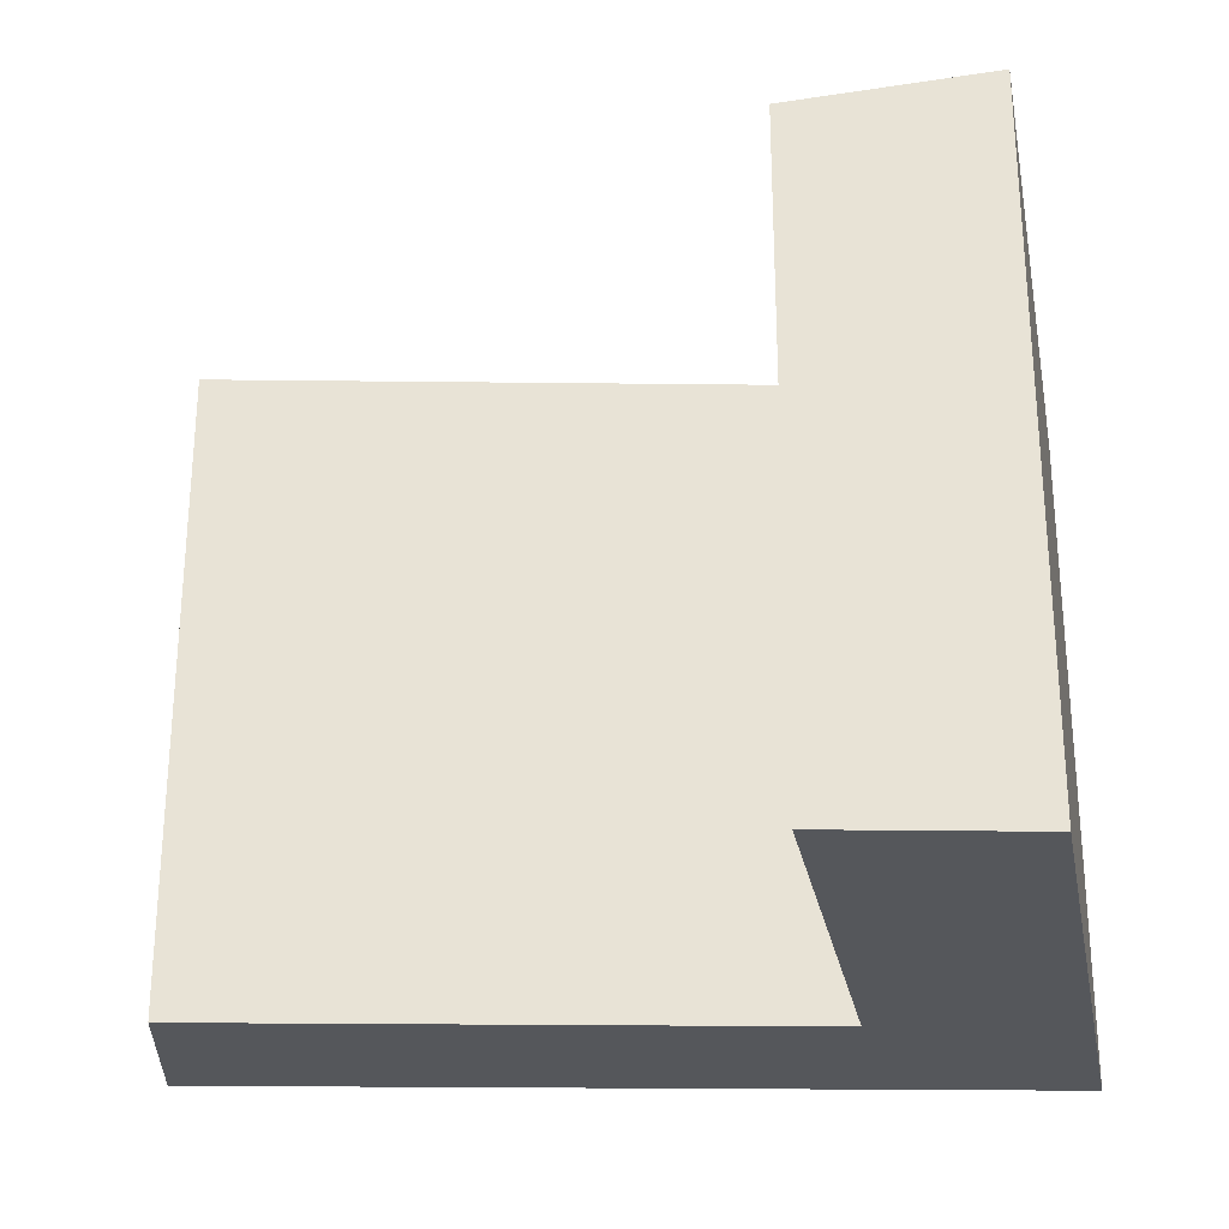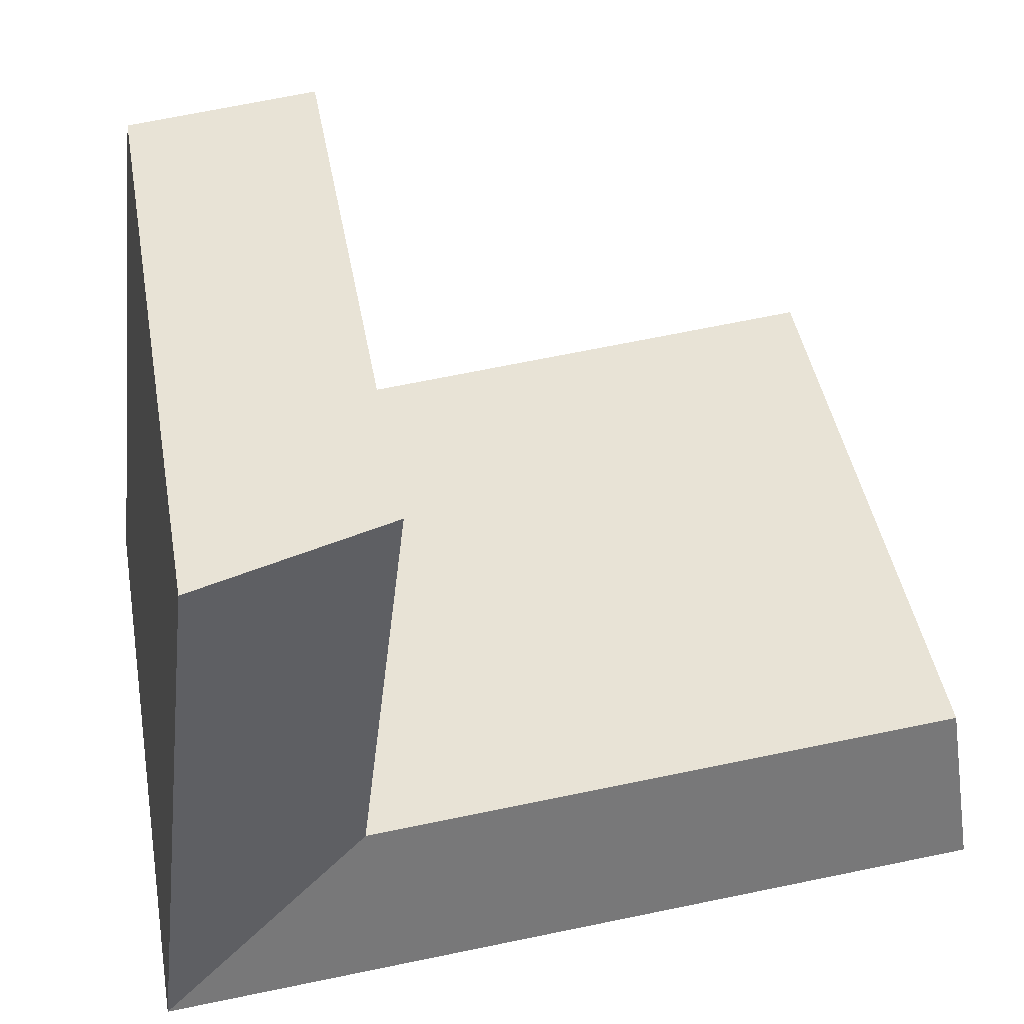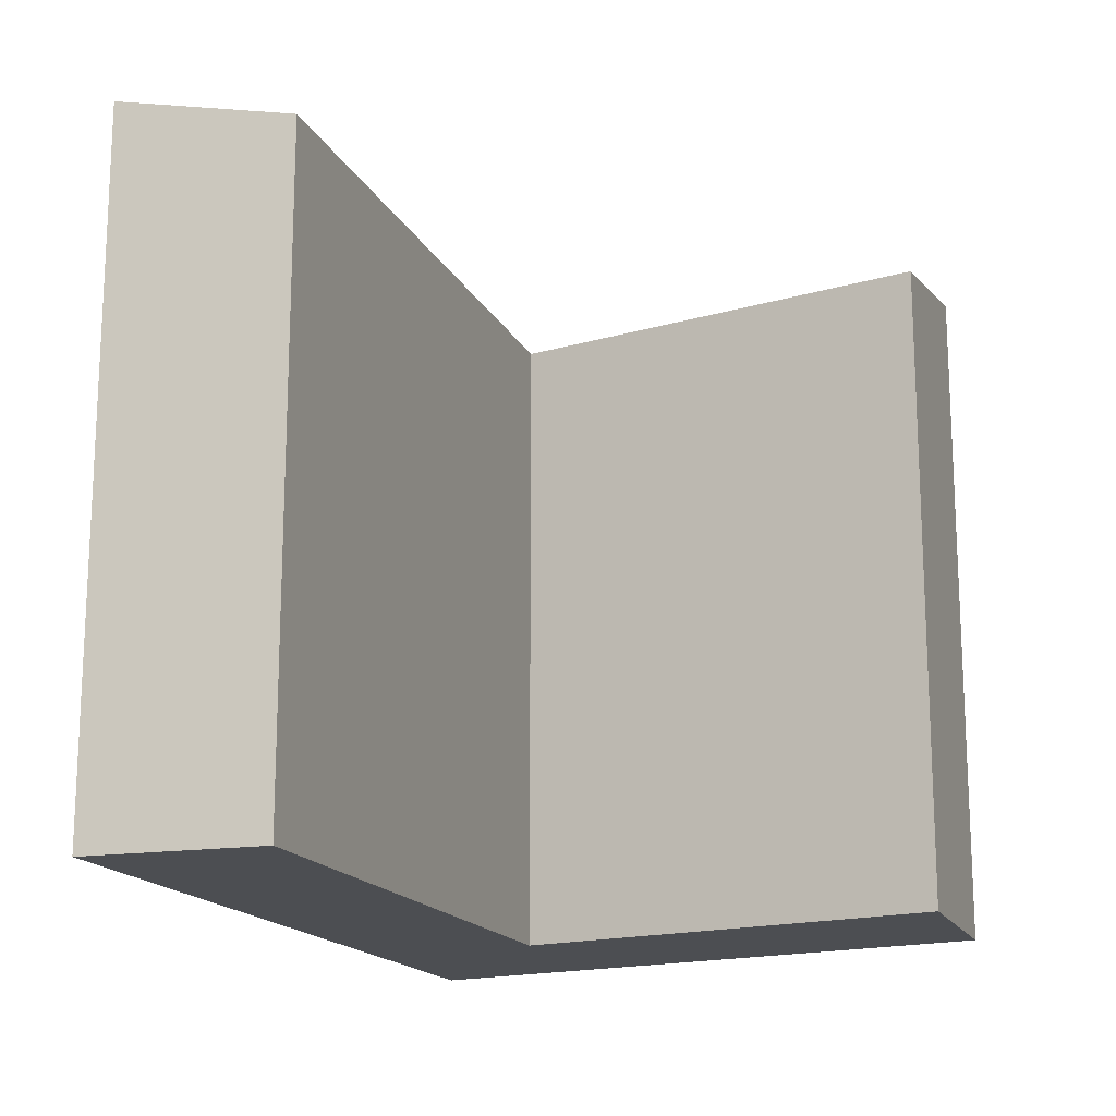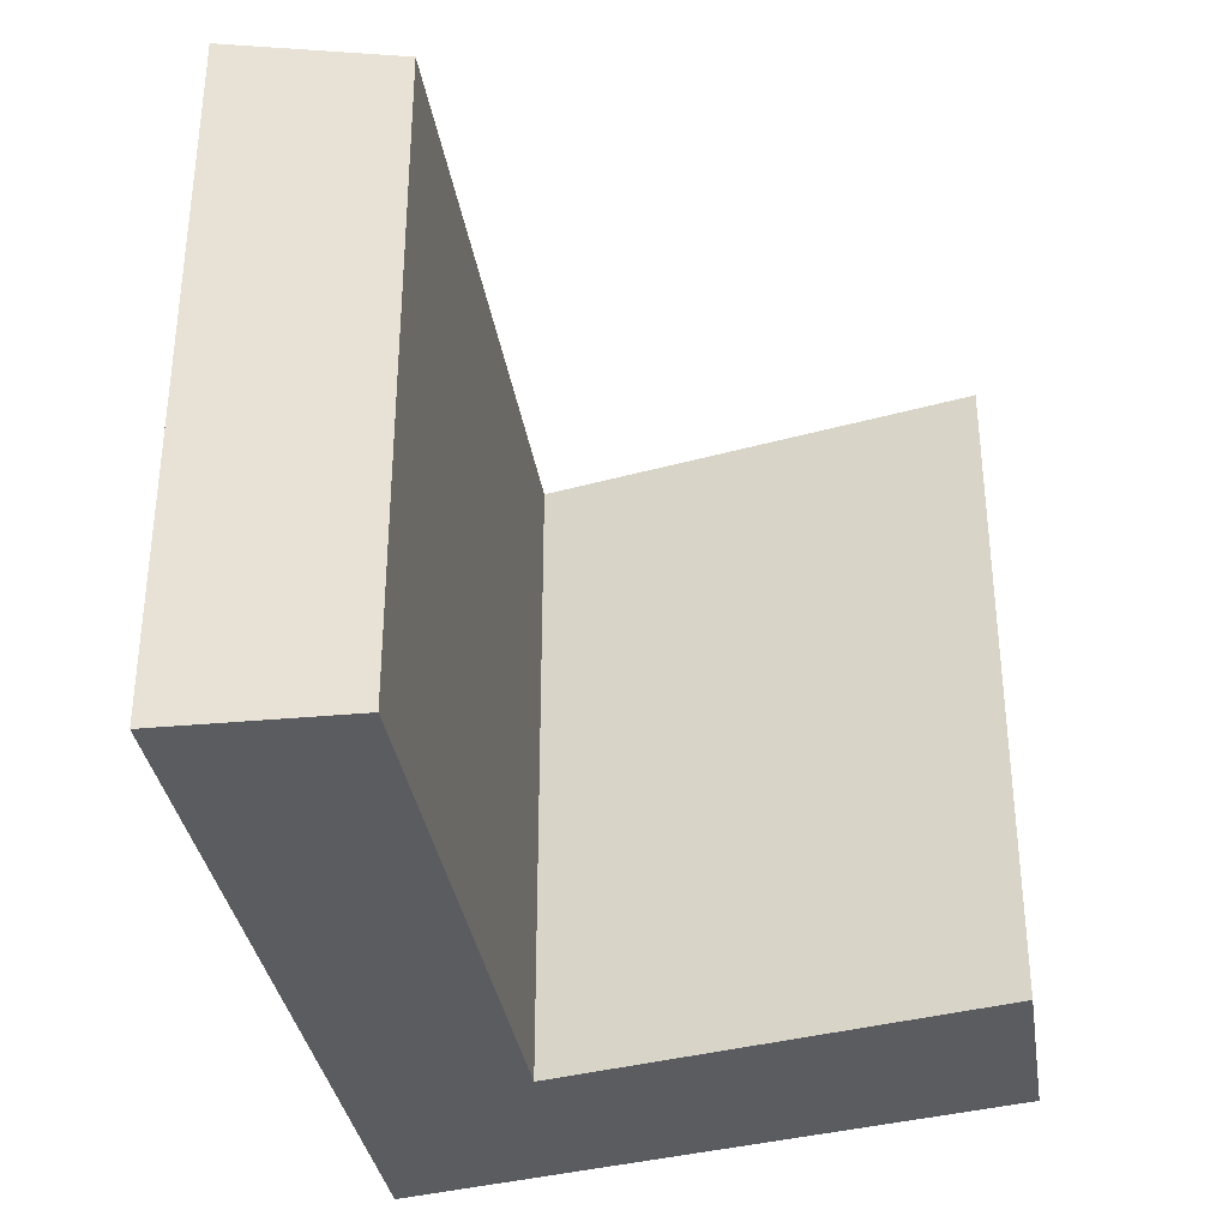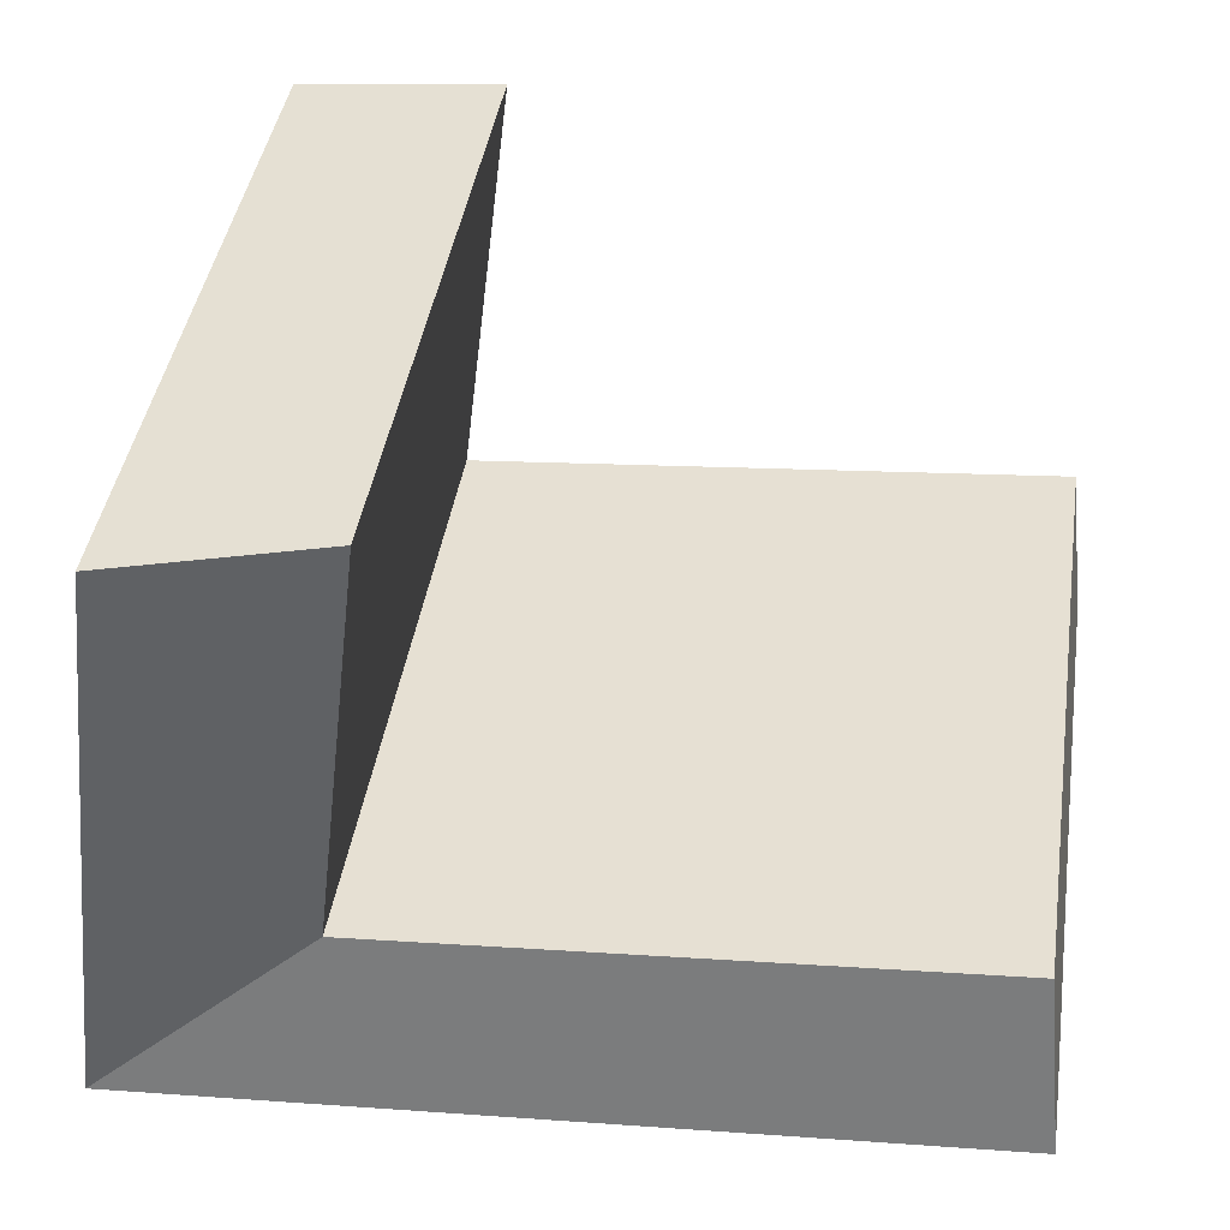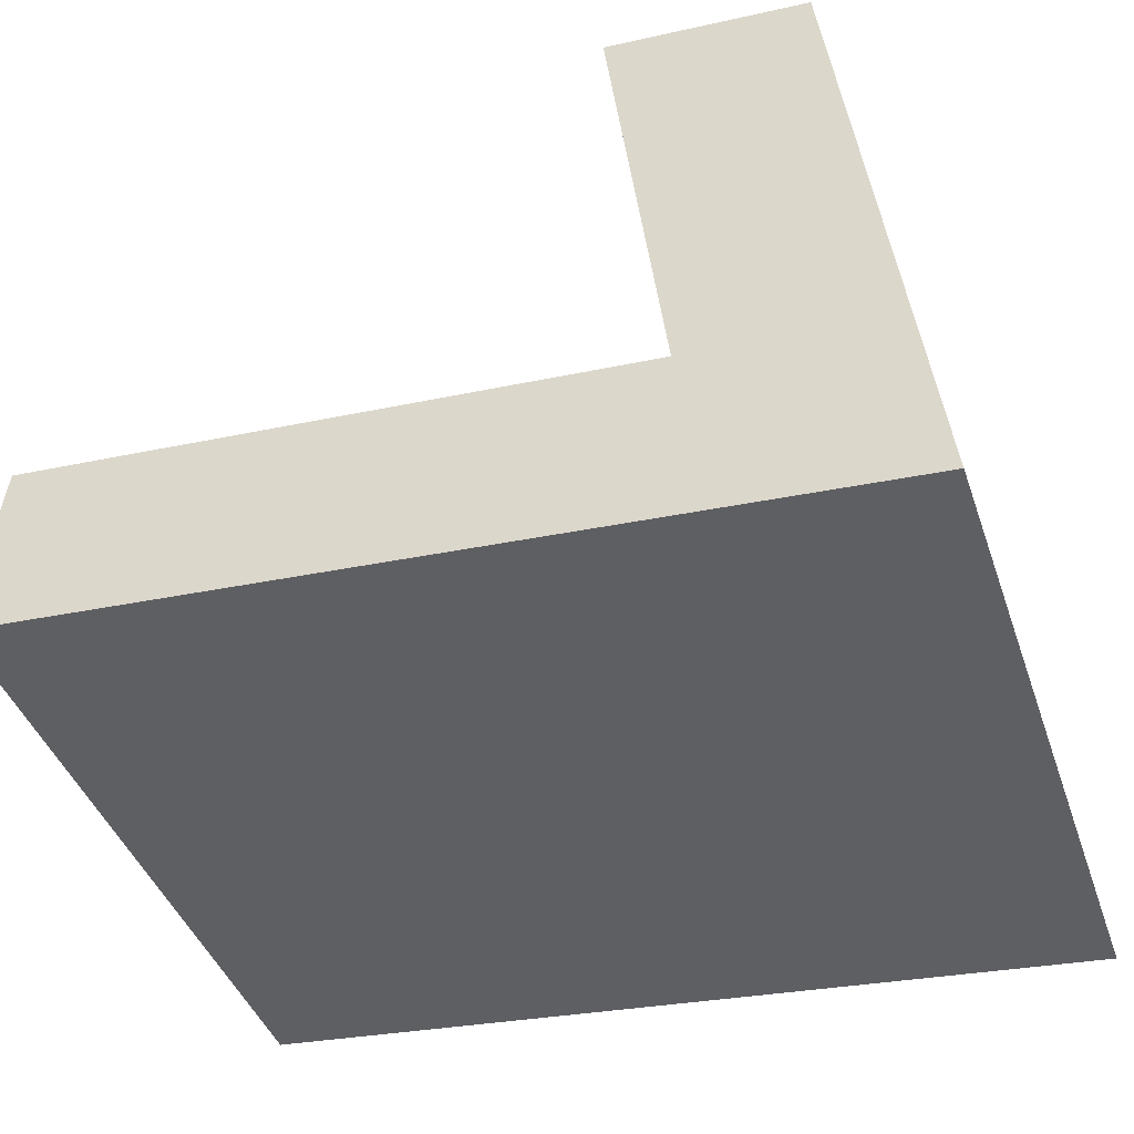
<metadata>
{"format":"obj","ext":"obj","renderer":"f3d","projection":"perspective","resolution":1024,"background":"white","views":[{"elev":-27.0,"azim":4.0,"up":"+Y"},{"elev":45.4,"azim":169.7,"up":"+Z"},{"elev":-16.6,"azim":-66.0,"up":"+Y"},{"elev":-34.5,"azim":-76.1,"up":"+Y"},{"elev":42.3,"azim":-171.4,"up":"+Z"},{"elev":-42.5,"azim":18.5,"up":"+Z"}]}
</metadata>
<code>
v  20.03 21.02 -1.756
v  19.36 19.82 3.803
v  26.17 21.02 -2.294
v  0.0004472 21.02 -0.0006648
v  0.6495 19.82 5.443
v  25.5 21.02 3.265
v  23.85 21.02 16.9
v  17.71 19.82 17.45
v  23.85 -1.035e-15 16.9
v  19.36 -2.329e-16 3.803
v  25.5 -1.999e-16 3.265
v  17.71 -1.069e-15 17.46
v  20.03 1.075e-16 -1.755
v  26.17 1.404e-16 -2.294
v  0 0 0
v  0.649 -3.333e-16 5.443
g defaultobject
f 1 2 3
f 2 1 4
f 2 4 5
f 2 6 3
f 6 2 7
f 7 2 8
f 9 10 11
f 10 9 12
f 11 13 14
f 13 11 15
f 15 11 10
f 15 10 16
f 14 1 3
f 1 14 4
f 4 14 13
f 4 13 15
f 3 11 14
f 11 3 9
f 9 3 6
f 9 6 7
f 10 5 16
f 5 10 2
f 5 15 16
f 15 5 4
f 9 8 12
f 8 9 7
f 8 10 12
f 10 8 2

</code>
